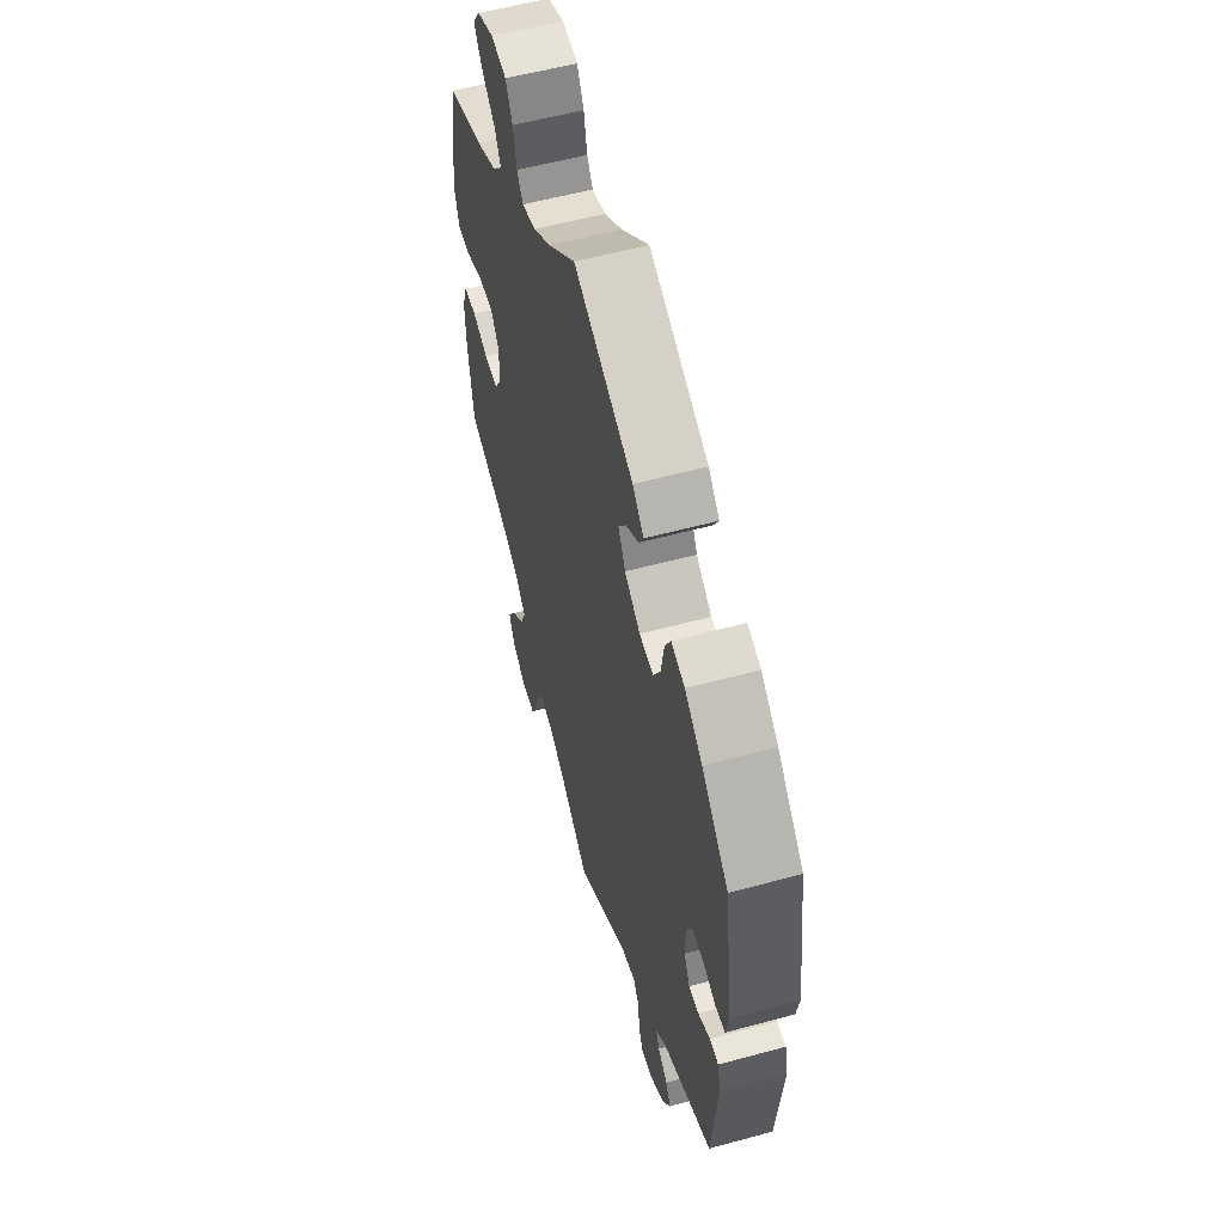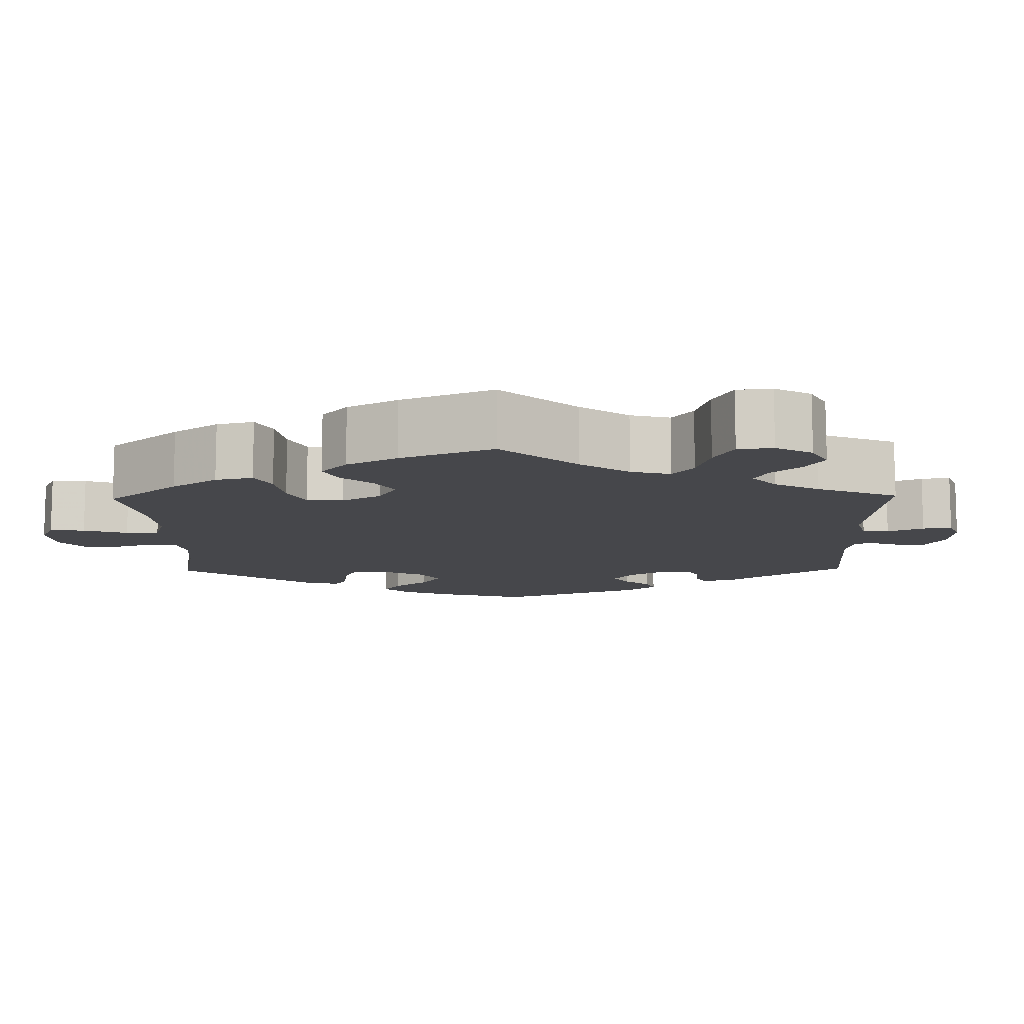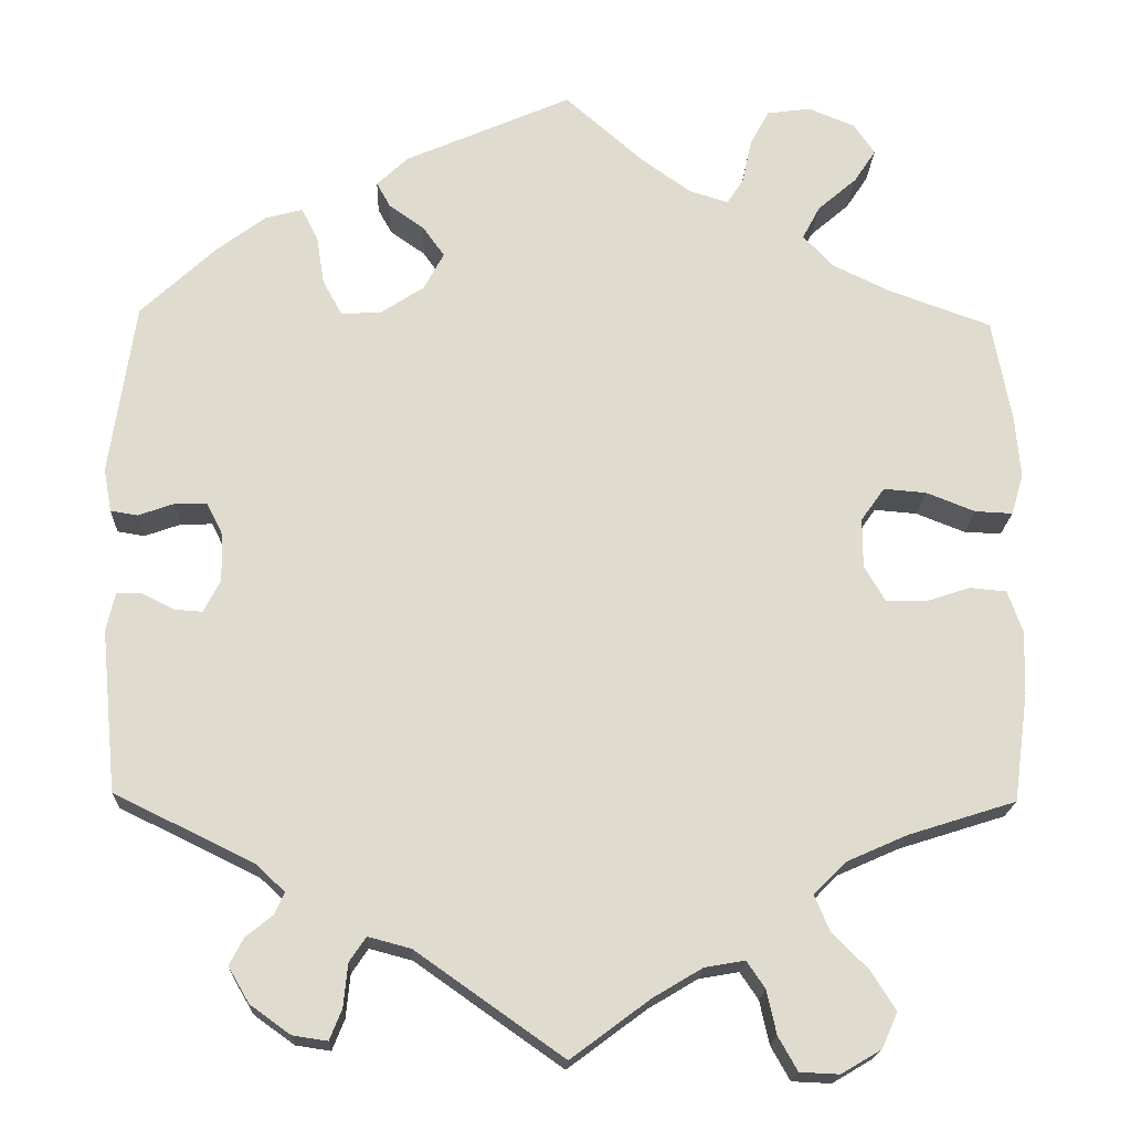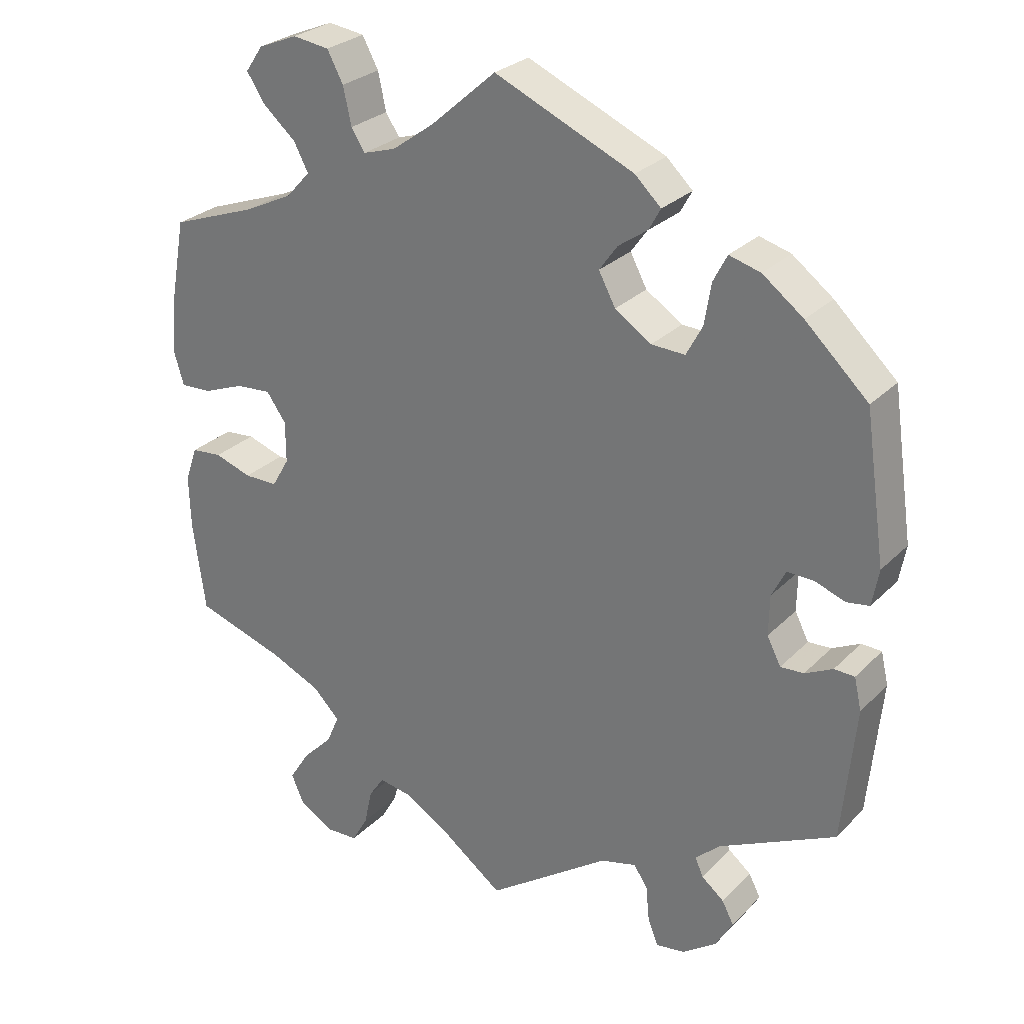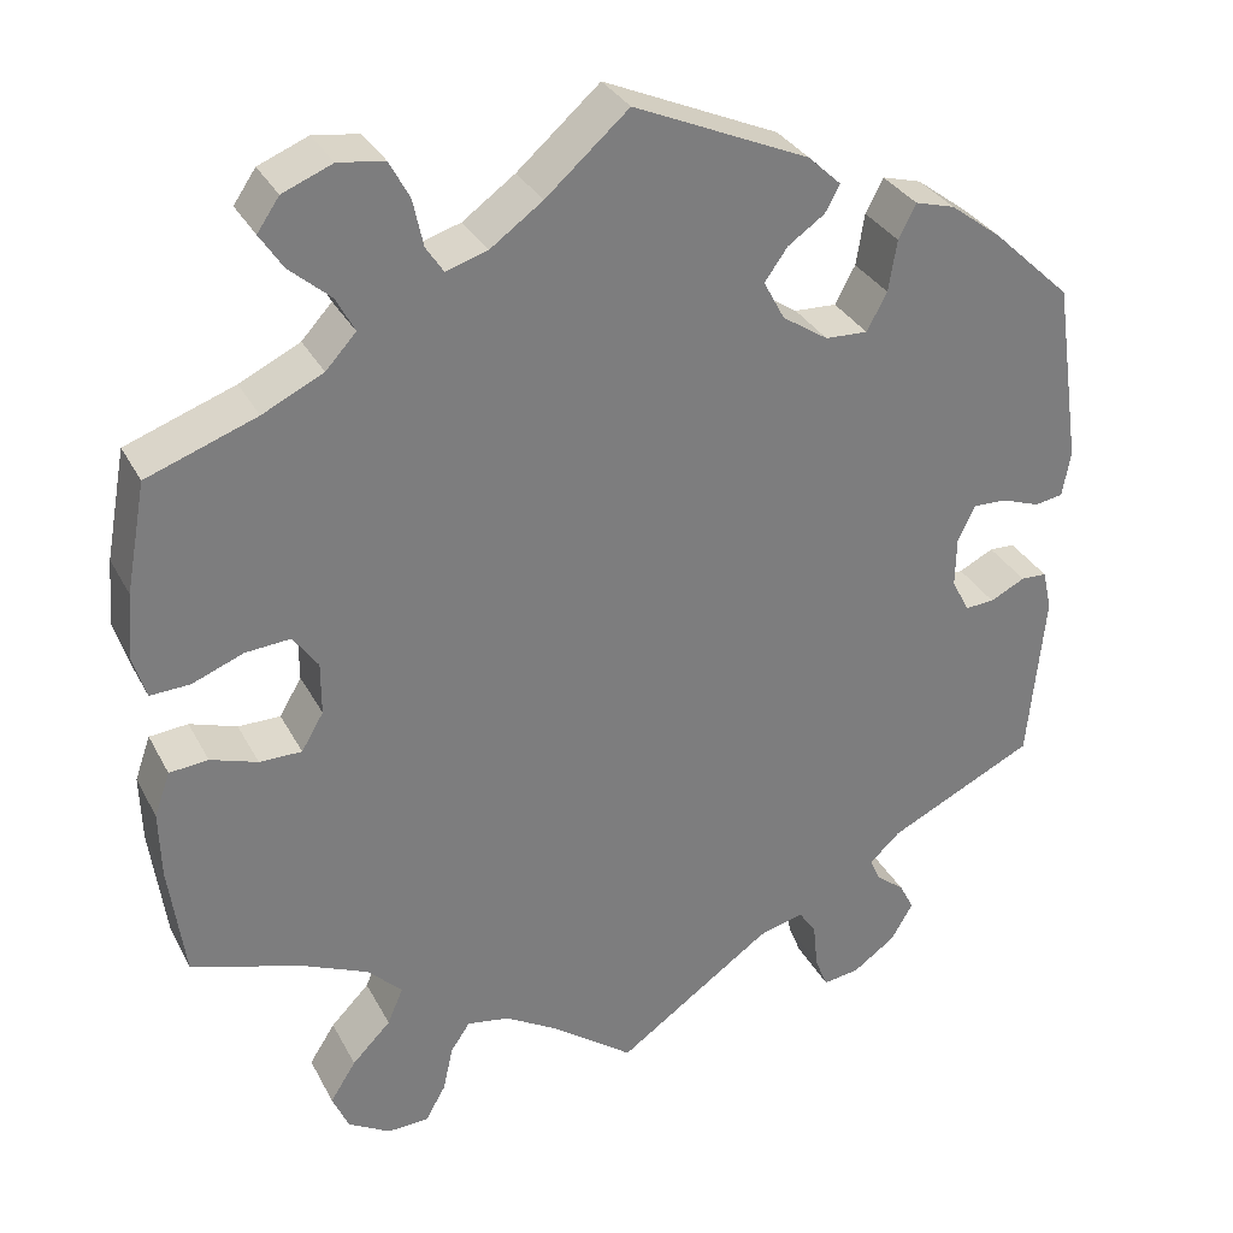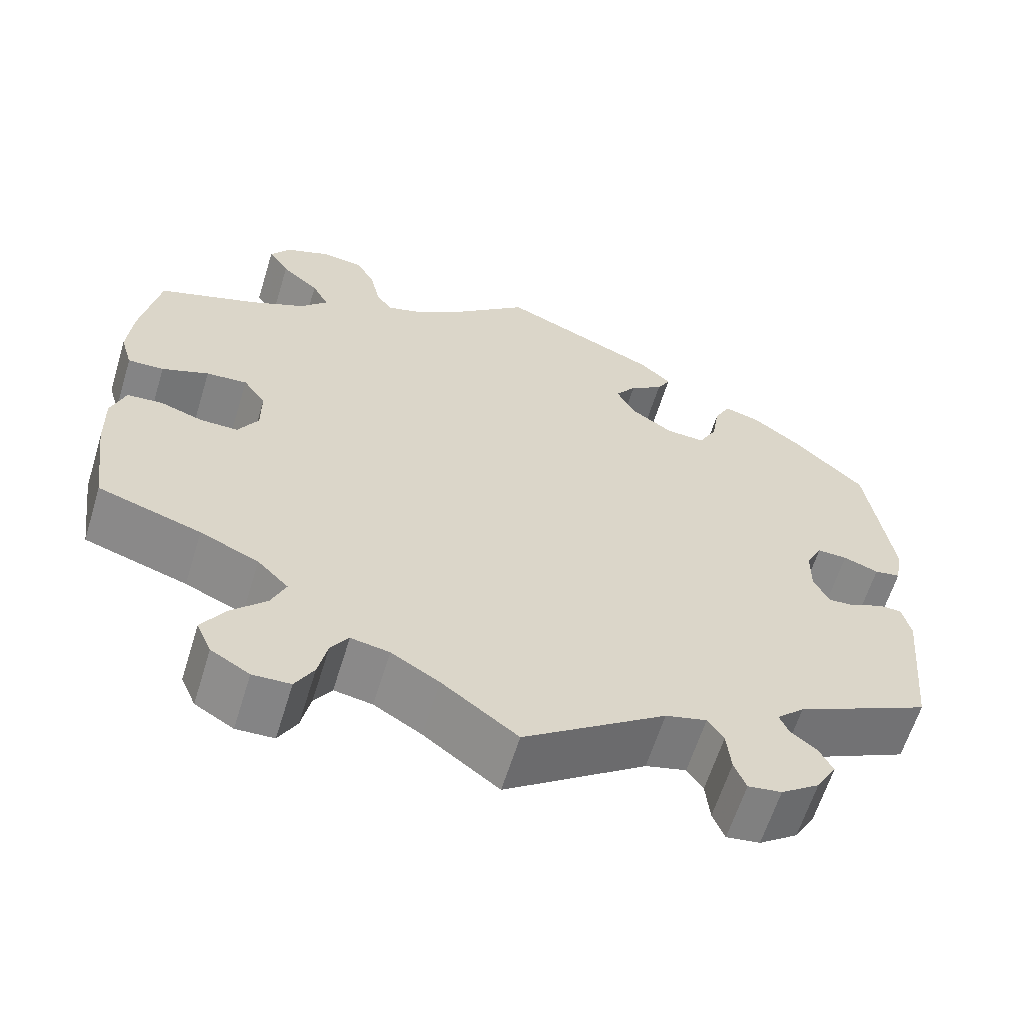
<metadata>
{"format":"obj","ext":"obj","renderer":"f3d","projection":"perspective","resolution":1024,"background":"white","views":[{"elev":56.8,"azim":-105.8,"up":"+Z"},{"elev":-10.7,"azim":121.2,"up":"+Y"},{"elev":-19.0,"azim":-2.3,"up":"+Z"},{"elev":27.6,"azim":-145.8,"up":"+Z"},{"elev":31.9,"azim":156.1,"up":"+Z"},{"elev":-62.1,"azim":162.9,"up":"+Z"}]}
</metadata>
<code>
v 0.522 0.07 0.17
v 0.528 0.07 0.099
v 0.514 0.07 0.052
v 0.471 0.07 0.054
v 0.415 0.07 0.076
v 0.366 0.07 0.08
v 0.339 0.07 0.042
v 0.339 0.07 -0.015
v 0.363 0.07 -0.056
v 0.409 0.07 -0.056
v 0.46 0.07 -0.039
v 0.502 0.07 -0.043
v 0.519 0.07 -0.091
v 0.517 0.07 -0.164
v 0.5 0.07 -0.289
v 0.377 0.07 -0.328
v 0.307 0.07 -0.359
v 0.27 0.07 -0.396
v 0.287 0.07 -0.436
v 0.329 0.07 -0.479
v 0.357 0.07 -0.523
v 0.339 0.07 -0.564
v 0.293 0.07 -0.591
v 0.248 0.07 -0.589
v 0.226 0.07 -0.55
v 0.215 0.07 -0.5
v 0.194 0.07 -0.469
v 0.148 0.07 -0.477
v 0.091 0.07 -0.511
v 0.001 0.07 -0.578
v -0.168 0.07 -0.459
v -0.217 0.07 -0.446
v -0.236 0.07 -0.474
v -0.241 0.07 -0.524
v -0.255 0.07 -0.559
v -0.295 0.07 -0.553
v -0.341 0.07 -0.52
v -0.365 0.07 -0.479
v -0.349 0.07 -0.448
v -0.318 0.07 -0.423
v -0.307 0.07 -0.398
v -0.34 0.07 -0.367
v -0.5 0.07 -0.289
v -0.518 0.07 -0.103
v -0.508 0.07 -0.059
v -0.48 0.07 -0.058
v -0.442 0.07 -0.077
v -0.41 0.07 -0.079
v -0.391 0.07 -0.042
v -0.392 0.07 0.013
v -0.411 0.07 0.051
v -0.447 0.07 0.05
v -0.489 0.07 0.035
v -0.52 0.07 0.04
v -0.529 0.07 0.09
v -0.5 0.07 0.289
v -0.414 0.07 0.37
v -0.358 0.07 0.412
v -0.315 0.07 0.424
v -0.296 0.07 0.387
v -0.287 0.07 0.331
v -0.265 0.07 0.29
v -0.219 0.07 0.292
v -0.169 0.07 0.325
v -0.146 0.07 0.368
v -0.171 0.07 0.403
v -0.211 0.07 0.431
v -0.227 0.07 0.46
v -0.191 0.07 0.494
v 0 0.07 0.578
v 0.09 0.07 0.499
v 0.147 0.07 0.458
v 0.192 0.07 0.444
v 0.211 0.07 0.473
v 0.222 0.07 0.524
v 0.244 0.07 0.565
v 0.294 0.07 0.572
v 0.348 0.07 0.55
v 0.372 0.07 0.515
v 0.347 0.07 0.477
v 0.302 0.07 0.438
v 0.282 0.07 0.4
v 0.315 0.07 0.364
v 0.381 0.07 0.332
v 0.5 0.07 0.289
v 0.522 0 0.17
v 0.528 0 0.099
v 0.514 0 0.052
v 0.471 0 0.054
v 0.415 0 0.076
v 0.366 0 0.08
v 0.339 0 0.042
v 0.339 0 -0.015
v 0.363 0 -0.056
v 0.409 0 -0.056
v 0.46 0 -0.039
v 0.502 0 -0.043
v 0.519 0 -0.091
v 0.517 0 -0.164
v 0.5 0 -0.289
v 0.377 0 -0.328
v 0.307 0 -0.359
v 0.27 0 -0.396
v 0.287 0 -0.436
v 0.329 0 -0.479
v 0.357 0 -0.523
v 0.339 0 -0.564
v 0.293 0 -0.591
v 0.248 0 -0.589
v 0.226 0 -0.55
v 0.215 0 -0.5
v 0.194 0 -0.469
v 0.148 0 -0.477
v 0.091 0 -0.511
v 0.001 0 -0.578
v -0.168 0 -0.459
v -0.217 0 -0.446
v -0.236 0 -0.474
v -0.241 0 -0.524
v -0.255 0 -0.559
v -0.295 0 -0.553
v -0.341 0 -0.52
v -0.365 0 -0.479
v -0.349 0 -0.448
v -0.318 0 -0.423
v -0.307 0 -0.398
v -0.34 0 -0.367
v -0.5 0 -0.289
v -0.518 0 -0.103
v -0.508 0 -0.059
v -0.48 0 -0.058
v -0.442 0 -0.077
v -0.41 0 -0.079
v -0.391 0 -0.042
v -0.392 0 0.013
v -0.411 0 0.051
v -0.447 0 0.05
v -0.489 0 0.035
v -0.52 0 0.04
v -0.529 0 0.09
v -0.5 0 0.289
v -0.414 0 0.37
v -0.358 0 0.412
v -0.315 0 0.424
v -0.296 0 0.387
v -0.287 0 0.331
v -0.265 0 0.29
v -0.219 0 0.292
v -0.169 0 0.325
v -0.146 0 0.368
v -0.171 0 0.403
v -0.211 0 0.431
v -0.227 0 0.46
v -0.191 0 0.494
v 0 0 0.578
v 0.09 0 0.499
v 0.147 0 0.458
v 0.192 0 0.444
v 0.211 0 0.473
v 0.222 0 0.524
v 0.244 0 0.565
v 0.294 0 0.572
v 0.348 0 0.55
v 0.372 0 0.515
v 0.347 0 0.477
v 0.302 0 0.438
v 0.282 0 0.4
v 0.315 0 0.364
v 0.381 0 0.332
v 0.5 0 0.289
f 84 85 1 2
f 83 84 2 3
f 82 83 3 4
f 78 79 80 81
f 78 81 82
f 77 78 82
f 74 75 76 77
f 73 74 77 82
f 72 73 82 4
f 68 69 70 71
f 66 67 68 71
f 65 66 71 72
f 64 65 72 4
f 58 59 60 61
f 58 61 62
f 57 58 62
f 56 57 62
f 55 56 62
f 52 53 54 55
f 51 52 55 62
f 50 51 62 63
f 44 45 46 47
f 42 43 44 47
f 41 42 47 48
f 37 38 39 40
f 37 40 41
f 36 37 41
f 33 34 35 36
f 32 33 36 41
f 31 32 41 48
f 29 30 31 48
f 23 24 25 26
f 23 26 27
f 22 23 27
f 19 20 21 22
f 18 19 22 27
f 17 18 27 28
f 13 14 15 16
f 13 16 17
f 10 11 12 13
f 9 10 13 17
f 8 9 17 28
f 64 4 5
f 64 5 6
f 49 50 63 64
f 49 64 6 7
f 28 29 48 49
f 7 8 28 49
f 87 86 170 169
f 88 87 169 168
f 89 88 168 167
f 166 165 164 163
f 167 166 163
f 167 163 162
f 162 161 160 159
f 167 162 159 158
f 89 167 158 157
f 156 155 154 153
f 156 153 152 151
f 157 156 151 150
f 89 157 150 149
f 146 145 144 143
f 147 146 143
f 147 143 142
f 147 142 141
f 147 141 140
f 140 139 138 137
f 147 140 137 136
f 148 147 136 135
f 132 131 130 129
f 132 129 128 127
f 133 132 127 126
f 125 124 123 122
f 126 125 122
f 126 122 121
f 121 120 119 118
f 126 121 118 117
f 133 126 117 116
f 133 116 115 114
f 111 110 109 108
f 112 111 108
f 112 108 107
f 107 106 105 104
f 112 107 104 103
f 113 112 103 102
f 101 100 99 98
f 102 101 98
f 98 97 96 95
f 102 98 95 94
f 113 102 94 93
f 90 89 149
f 91 90 149
f 149 148 135 134
f 92 91 149 134
f 134 133 114 113
f 134 113 93 92
f 1 86 87 2
f 2 87 88 3
f 3 88 89 4
f 4 89 90 5
f 5 90 91 6
f 6 91 92 7
f 7 92 93 8
f 8 93 94 9
f 9 94 95 10
f 10 95 96 11
f 11 96 97 12
f 12 97 98 13
f 13 98 99 14
f 14 99 100 15
f 15 100 101 16
f 16 101 102 17
f 17 102 103 18
f 18 103 104 19
f 19 104 105 20
f 20 105 106 21
f 21 106 107 22
f 22 107 108 23
f 23 108 109 24
f 24 109 110 25
f 25 110 111 26
f 26 111 112 27
f 27 112 113 28
f 28 113 114 29
f 29 114 115 30
f 30 115 116 31
f 31 116 117 32
f 32 117 118 33
f 33 118 119 34
f 34 119 120 35
f 35 120 121 36
f 36 121 122 37
f 37 122 123 38
f 38 123 124 39
f 39 124 125 40
f 40 125 126 41
f 41 126 127 42
f 42 127 128 43
f 43 128 129 44
f 44 129 130 45
f 45 130 131 46
f 46 131 132 47
f 47 132 133 48
f 48 133 134 49
f 49 134 135 50
f 50 135 136 51
f 51 136 137 52
f 52 137 138 53
f 53 138 139 54
f 54 139 140 55
f 55 140 141 56
f 56 141 142 57
f 57 142 143 58
f 58 143 144 59
f 59 144 145 60
f 60 145 146 61
f 61 146 147 62
f 62 147 148 63
f 63 148 149 64
f 64 149 150 65
f 65 150 151 66
f 66 151 152 67
f 67 152 153 68
f 68 153 154 69
f 69 154 155 70
f 70 155 156 71
f 71 156 157 72
f 72 157 158 73
f 73 158 159 74
f 74 159 160 75
f 75 160 161 76
f 76 161 162 77
f 77 162 163 78
f 78 163 164 79
f 79 164 165 80
f 80 165 166 81
f 81 166 167 82
f 82 167 168 83
f 83 168 169 84
f 84 169 170 85
f 85 170 86 1

</code>
